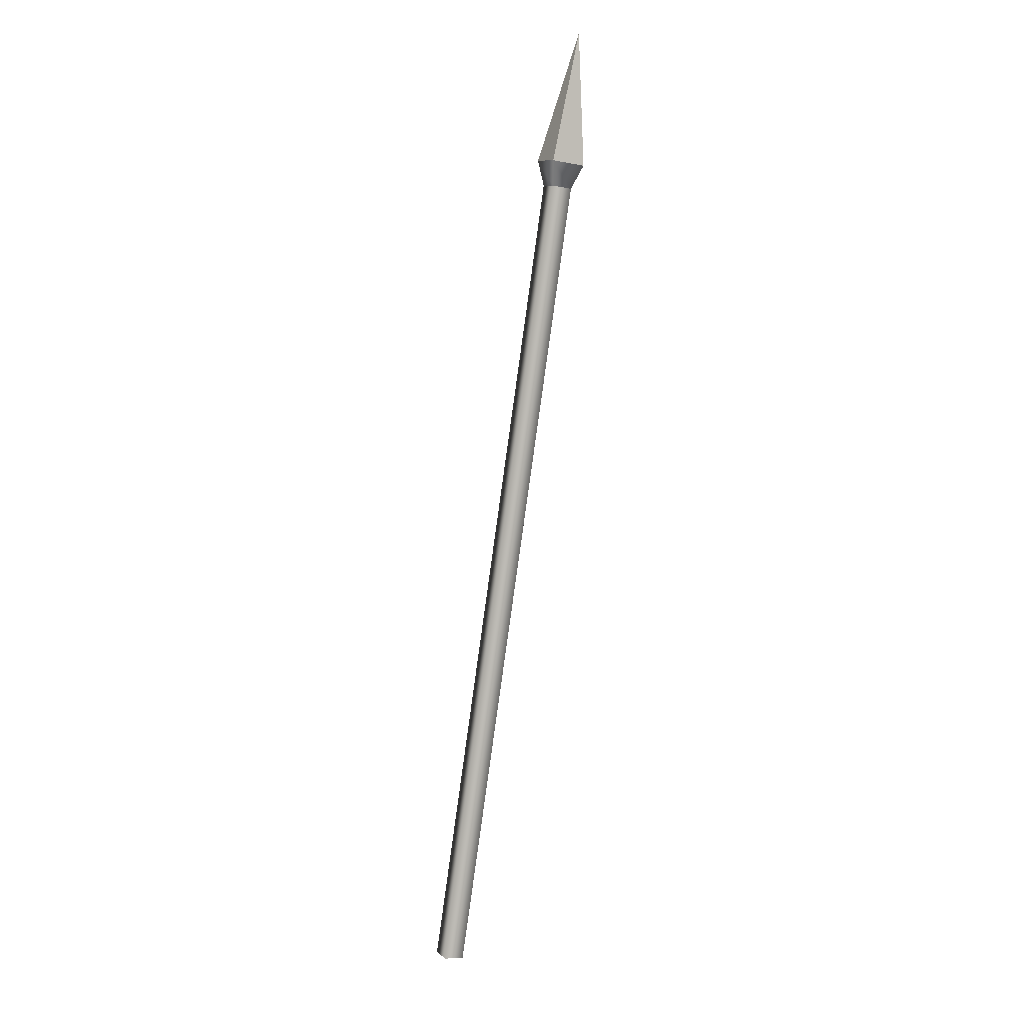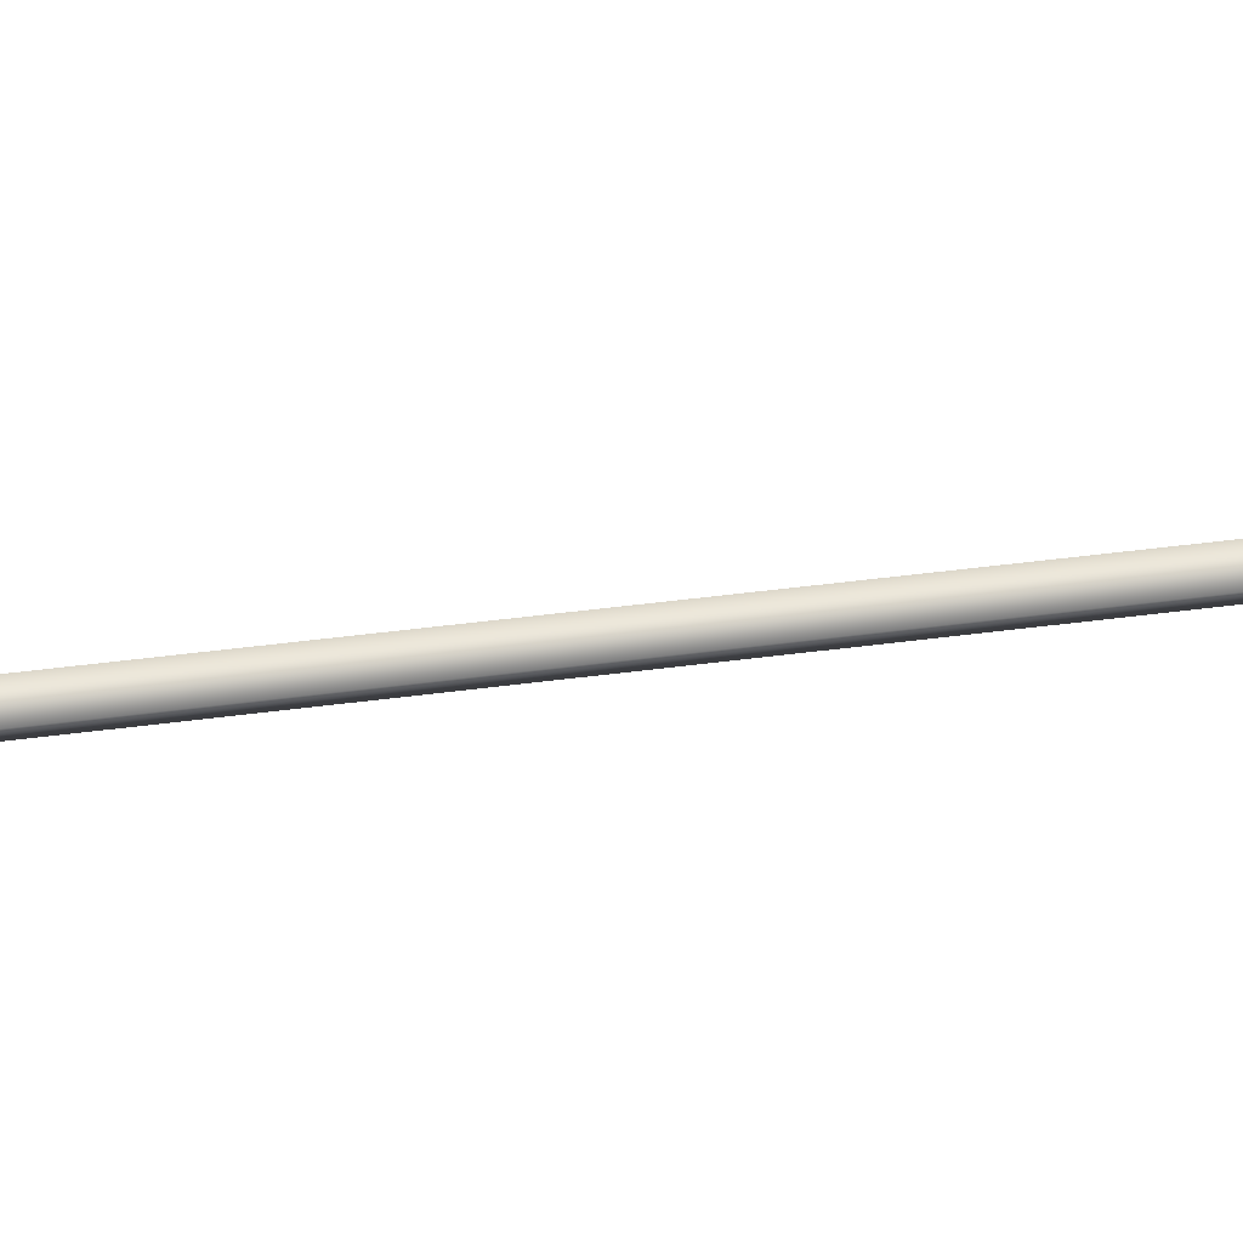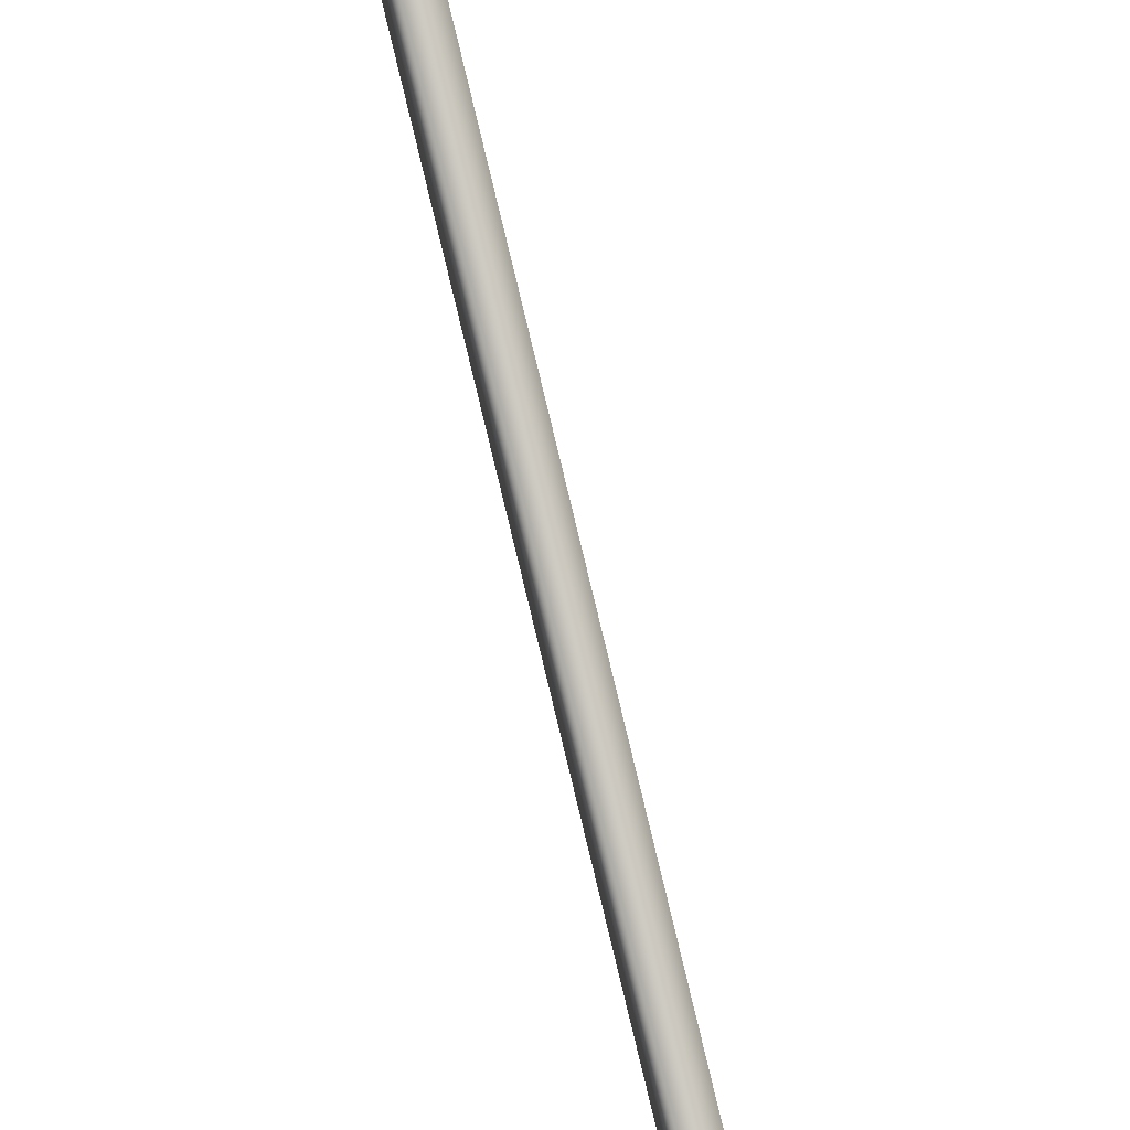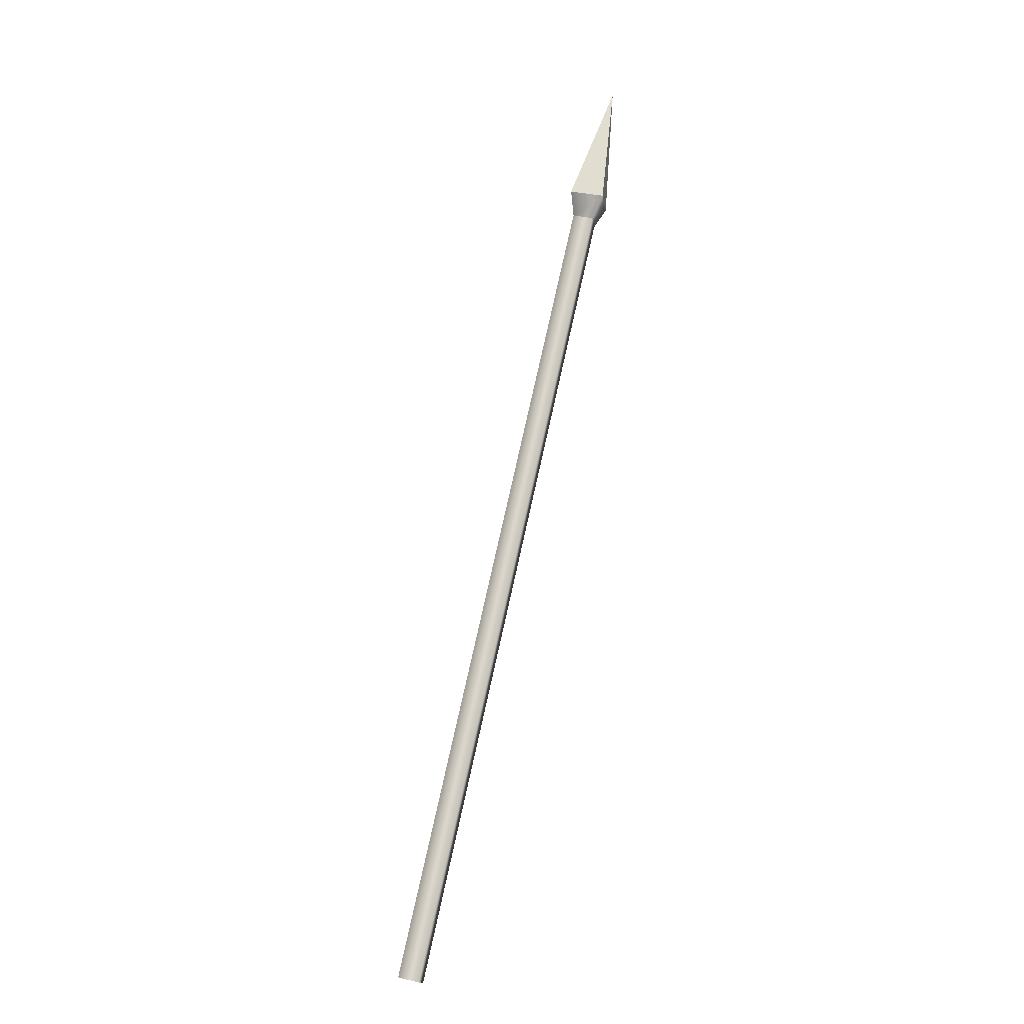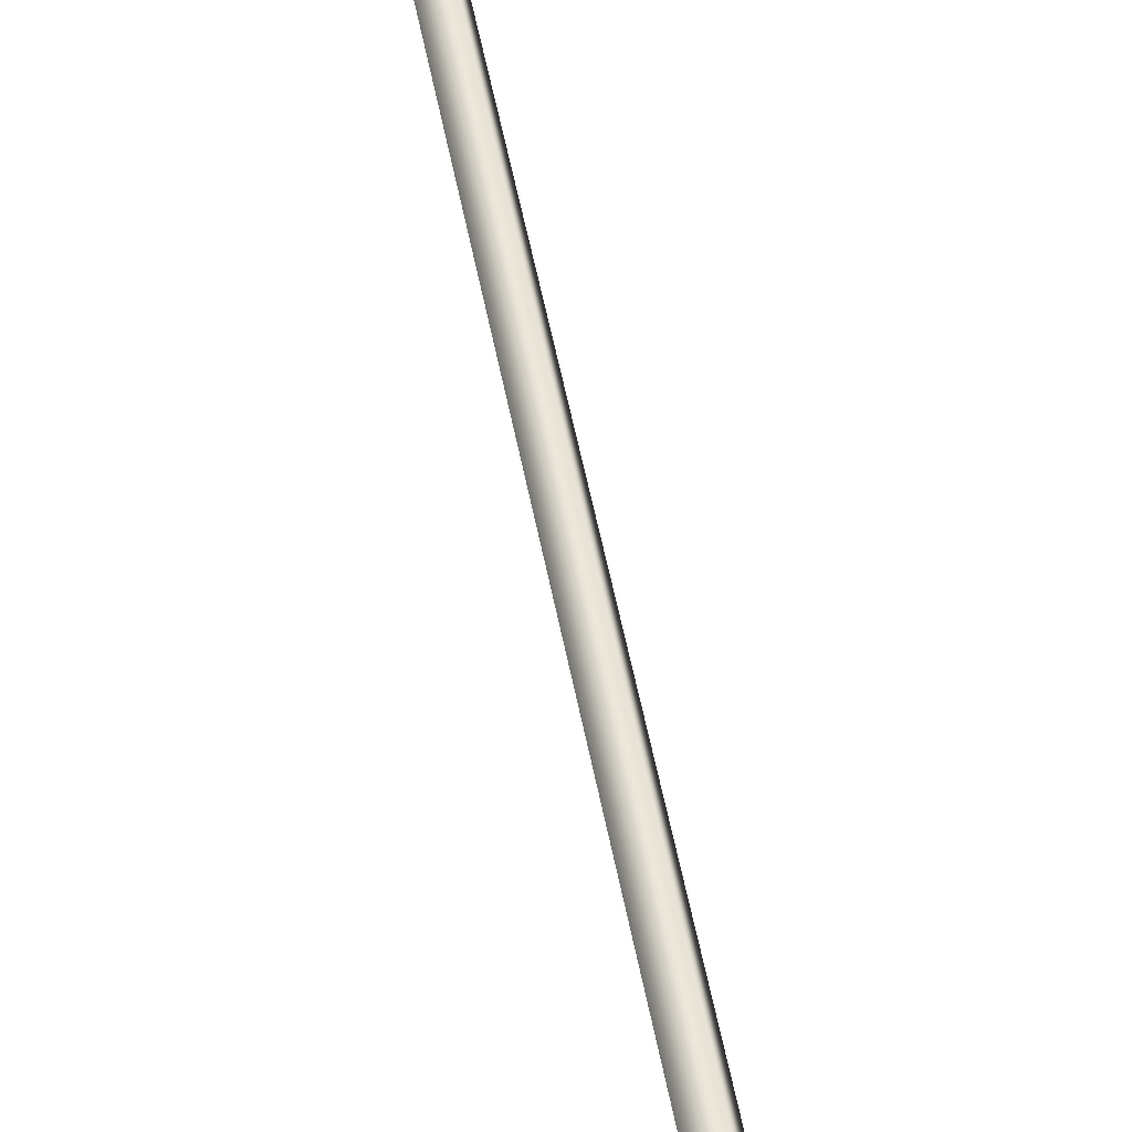
<metadata>
{"format":"obj","ext":"obj","renderer":"f3d","projection":"perspective","resolution":1024,"background":"white","views":[{"elev":25.7,"azim":138.1,"up":"+Z"},{"elev":-33.3,"azim":68.4,"up":"+Y"},{"elev":78.6,"azim":-33.1,"up":"+Y"},{"elev":-33.3,"azim":-101.0,"up":"+Z"},{"elev":66.5,"azim":149.4,"up":"+Y"}]}
</metadata>
<code>
g Boss_Color_128
v -8.481 -2.982 22.24
v -9.375 -4.188 25.73
v -8.741 -3.908 21.99
v -8.741 -3.908 21.99
v -9.375 -4.188 25.73
v -7.84 -4.23 22.25
v -7.84 -4.23 22.25
v -9.375 -4.188 25.73
v -7.579 -3.305 22.5
v -7.579 -3.305 22.5
v -9.375 -4.188 25.73
v -8.481 -2.982 22.24
v -8.126 -3.125 21.6
v -8.741 -3.908 21.99
v -8.282 -3.678 21.45
v -8.481 -2.982 22.24
v -7.579 -3.305 22.5
v -7.587 -3.318 21.75
v -7.743 -3.871 21.6
v -7.587 -3.318 21.75
v -0.0181 0.3105 0.04853
v -0.1739 -0.2432 -0.09836
v -7.84 -4.23 22.25
v -8.282 -3.678 21.45
v -8.741 -3.908 21.99
v -7.743 -3.871 21.6
v -7.587 -3.318 21.75
v -7.579 -3.305 22.5
v -8.282 -3.678 21.45
v -7.743 -3.871 21.6
v -0.1739 -0.2432 -0.09836
v -0.7132 -0.05017 -0.2542
v -8.126 -3.125 21.6
v -0.5574 0.5035 -0.1073
v -7.587 -3.318 21.75
v -0.0181 0.3105 0.04853
g Boss_Color_128_0
f 3 2 1
f 6 5 4
f 9 8 7
f 12 11 10
f 15 14 13
f 14 16 13
f 13 16 17
f 18 13 17
f 21 20 19
f 22 21 19
f 25 24 23
f 24 26 23
f 26 27 23
f 27 28 23
f 31 30 29
f 32 31 29
f 32 29 33
f 34 32 33
f 34 33 35
f 36 34 35

</code>
